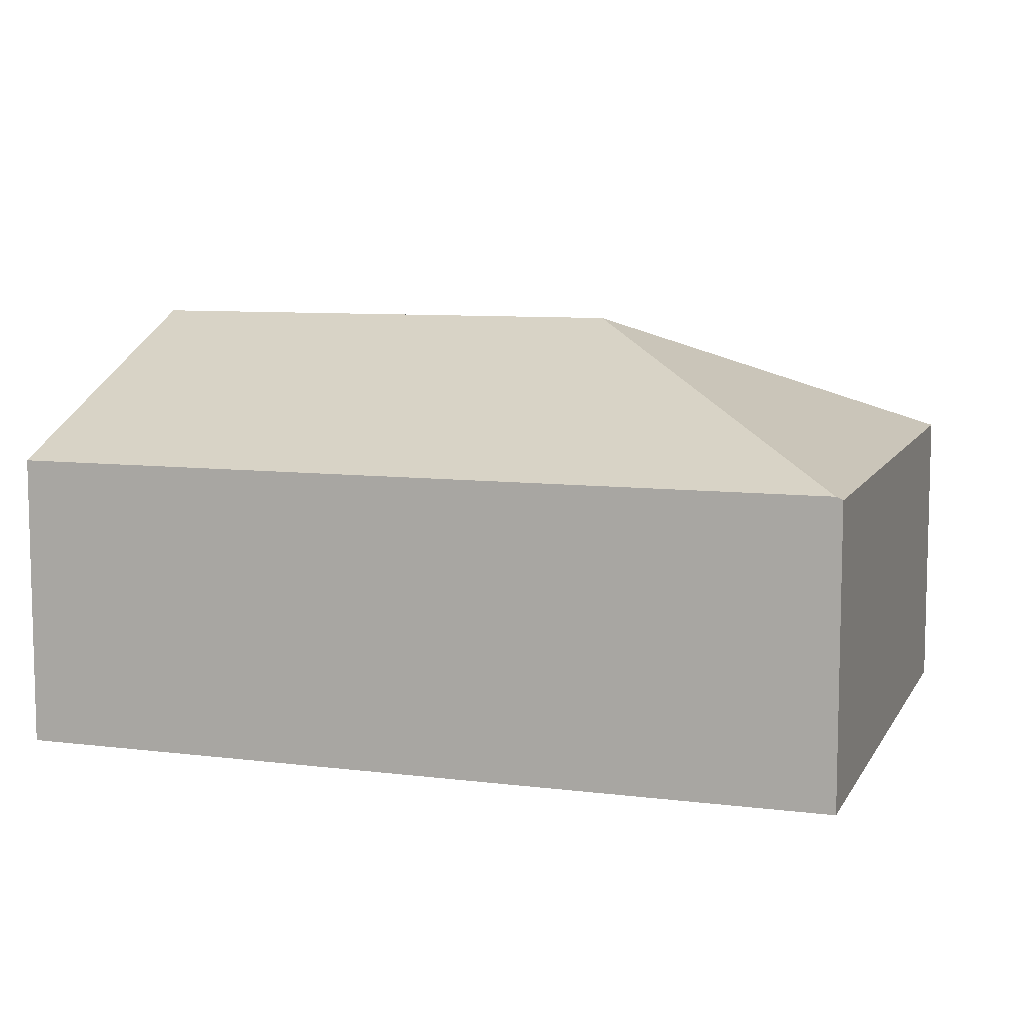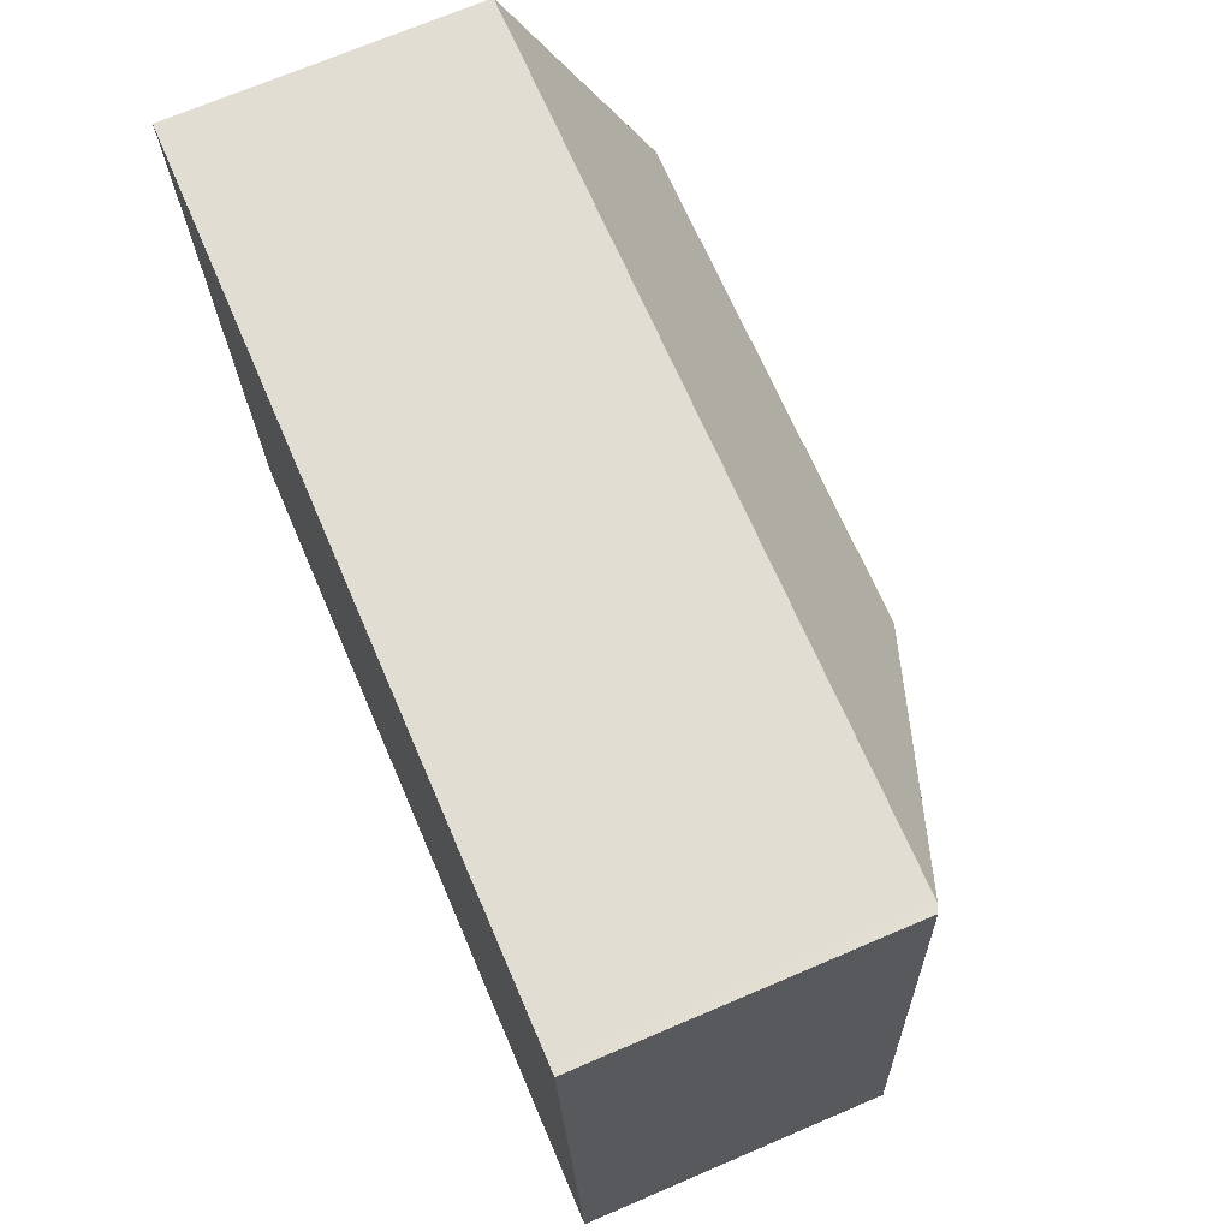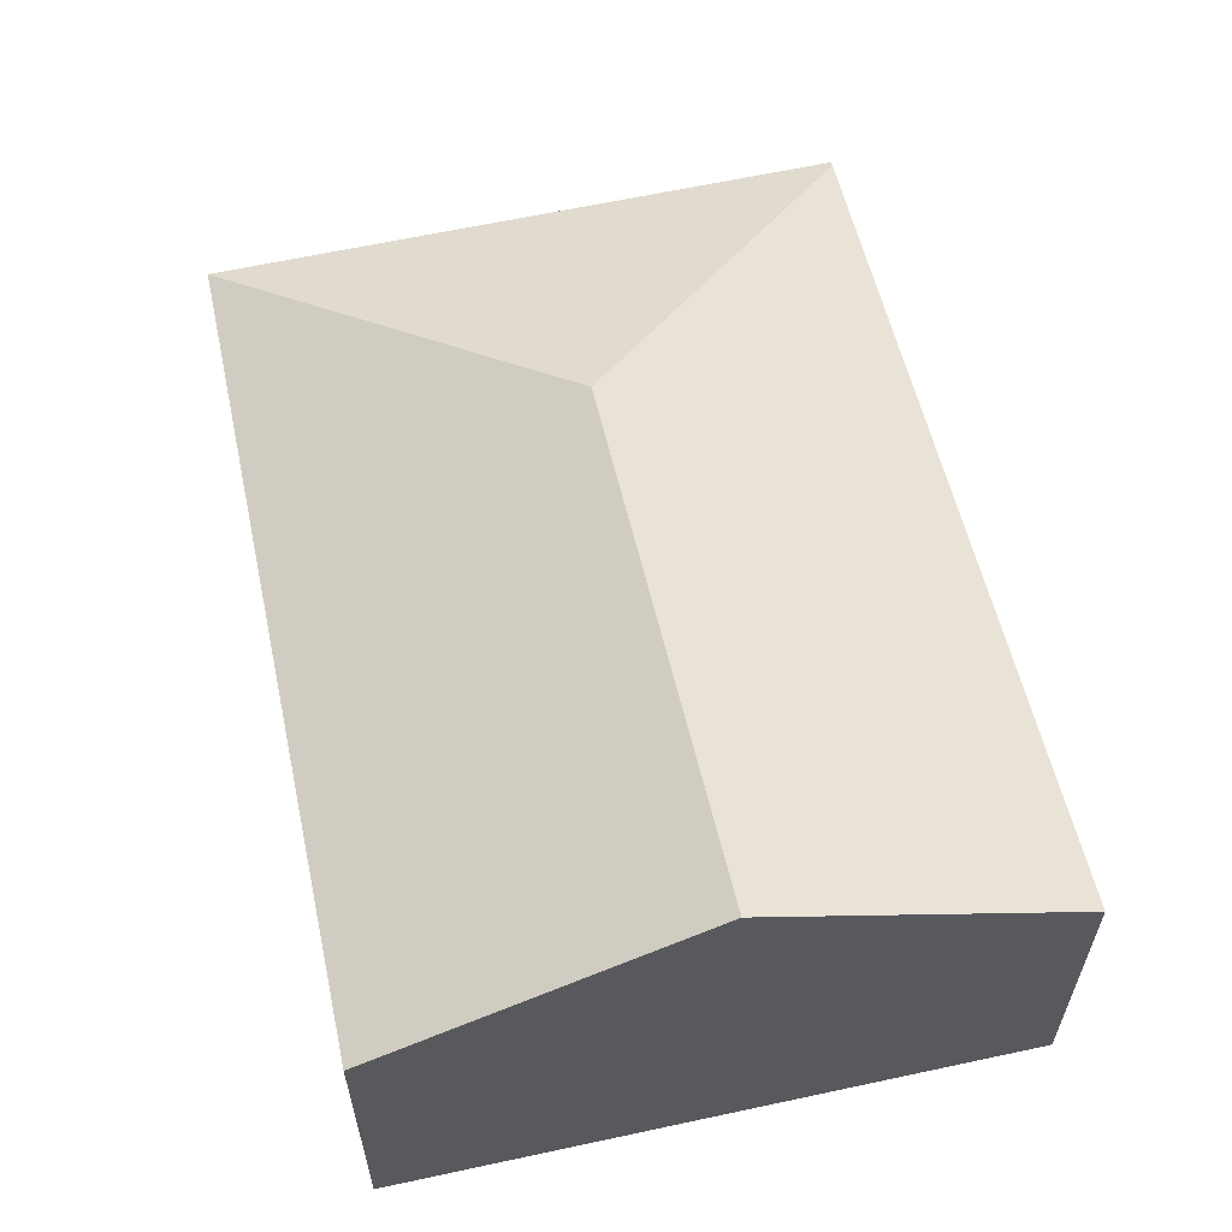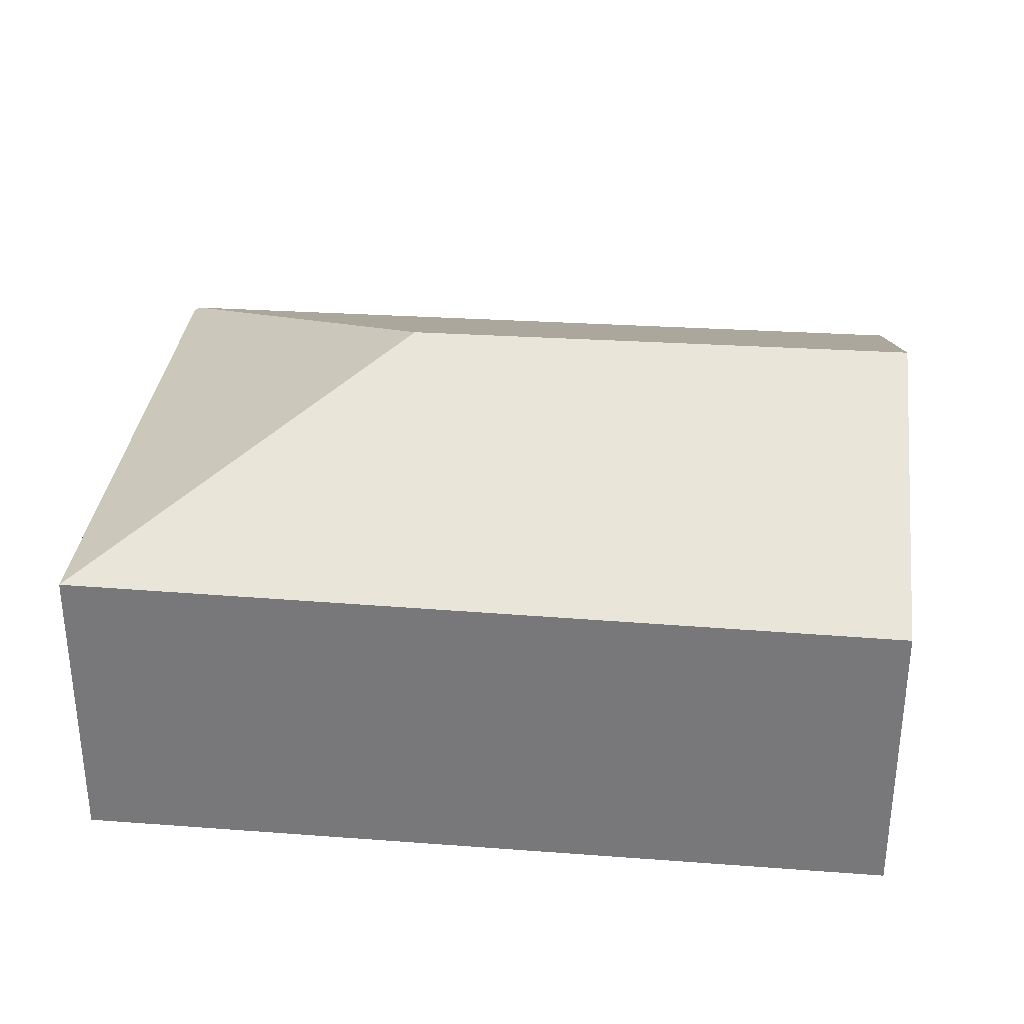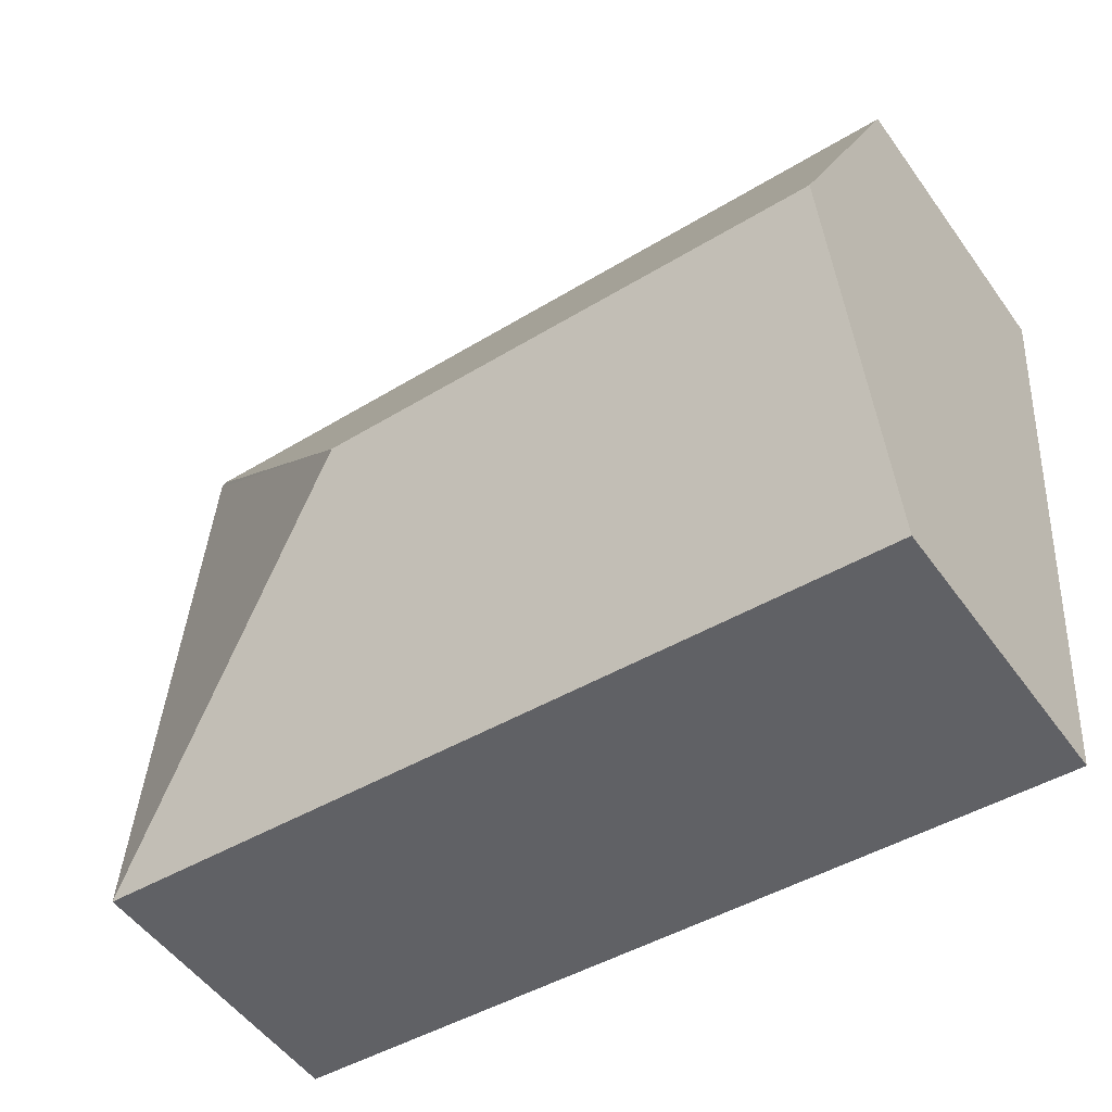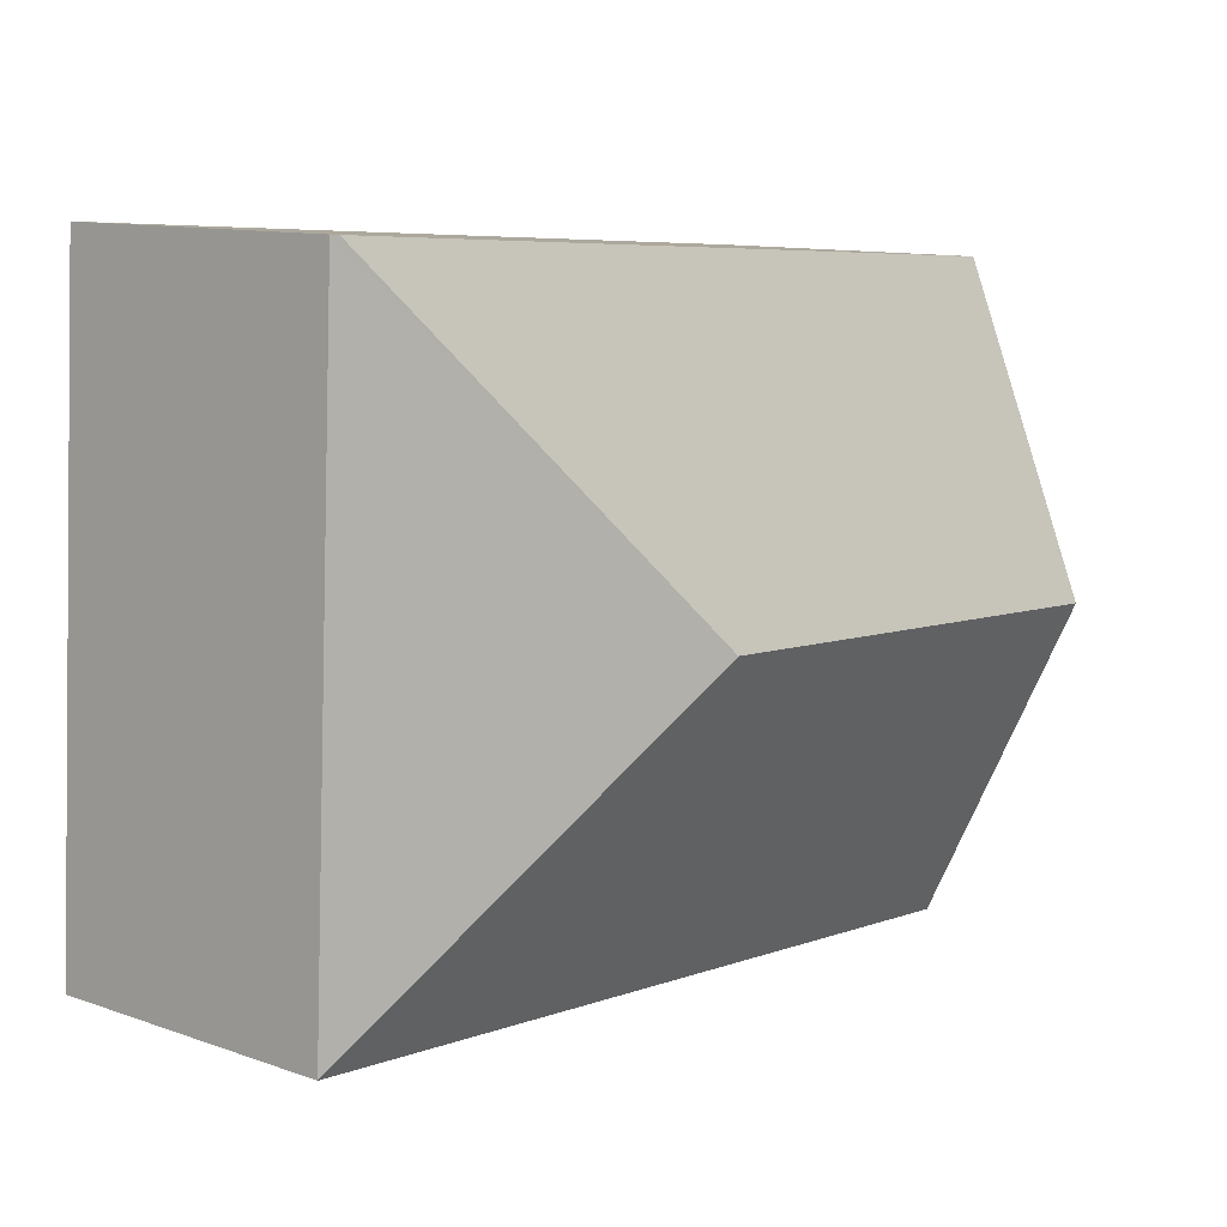
<metadata>
{"format":"obj","ext":"obj","renderer":"f3d","projection":"perspective","resolution":1024,"background":"white","views":[{"elev":8.4,"azim":15.1,"up":"+Y"},{"elev":71.1,"azim":66.9,"up":"+Z"},{"elev":58.7,"azim":-106.9,"up":"+Y"},{"elev":31.6,"azim":-178.5,"up":"+Y"},{"elev":-52.6,"azim":-145.1,"up":"+Z"},{"elev":11.2,"azim":130.3,"up":"+Z"}]}
</metadata>
<code>
v  3.351 2.688 -1.744
v  5.198 1.81 0.342
v  5.42 1.846 -3.532
v  5.156 1.829 0.339
v  0.151 2.688 -1.954
v  0.304 1.813 -3.943
v  0 1.829 1.12e-16
v  0.304 2.414e-16 -3.943
v  0.151 1.196e-16 -1.954
v  0 0 0
v  5.156 -2.076e-17 0.339
v  5.198 -2.094e-17 0.342
v  5.42 2.163e-16 -3.532
g defaultobject
f 1 2 3
f 2 1 4
f 5 3 6
f 3 5 1
f 4 5 7
f 5 4 1
f 8 5 6
f 5 8 7
f 7 8 9
f 7 9 10
f 10 4 7
f 4 10 11
f 4 11 2
f 2 11 12
f 2 13 3
f 13 2 12
f 13 6 3
f 6 13 8
f 9 11 10
f 11 9 8
f 11 8 13
f 11 13 12

</code>
